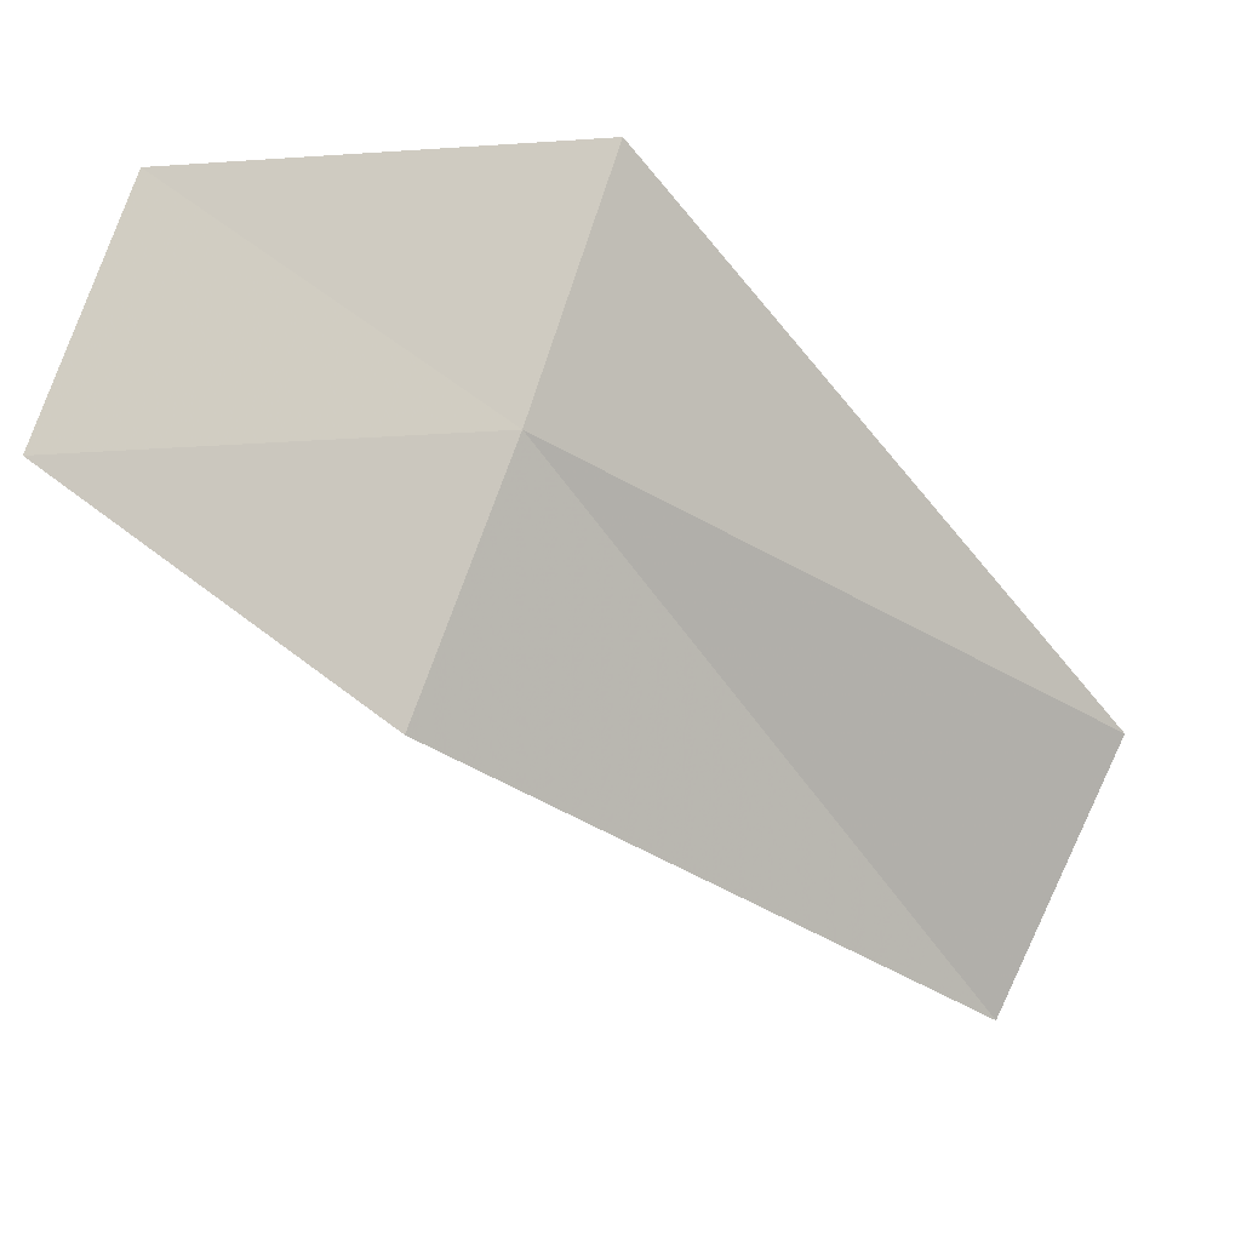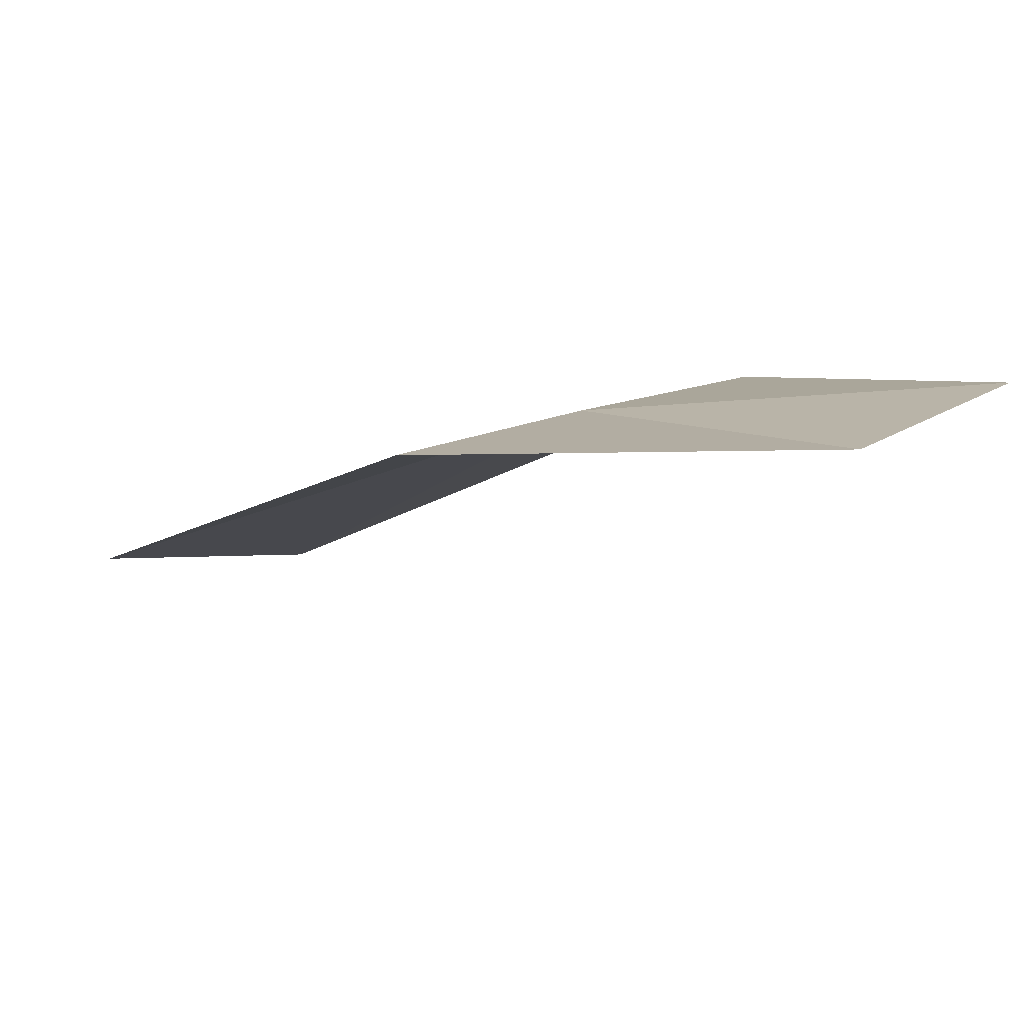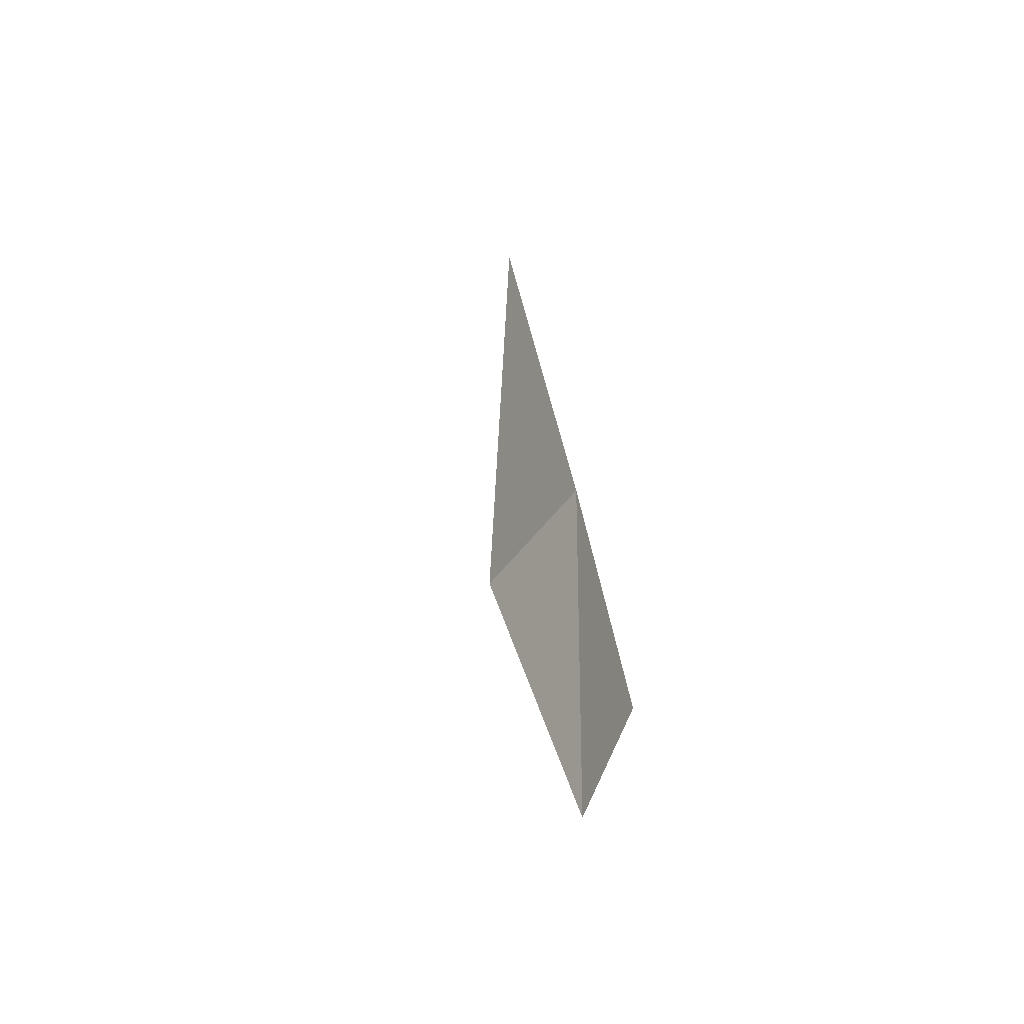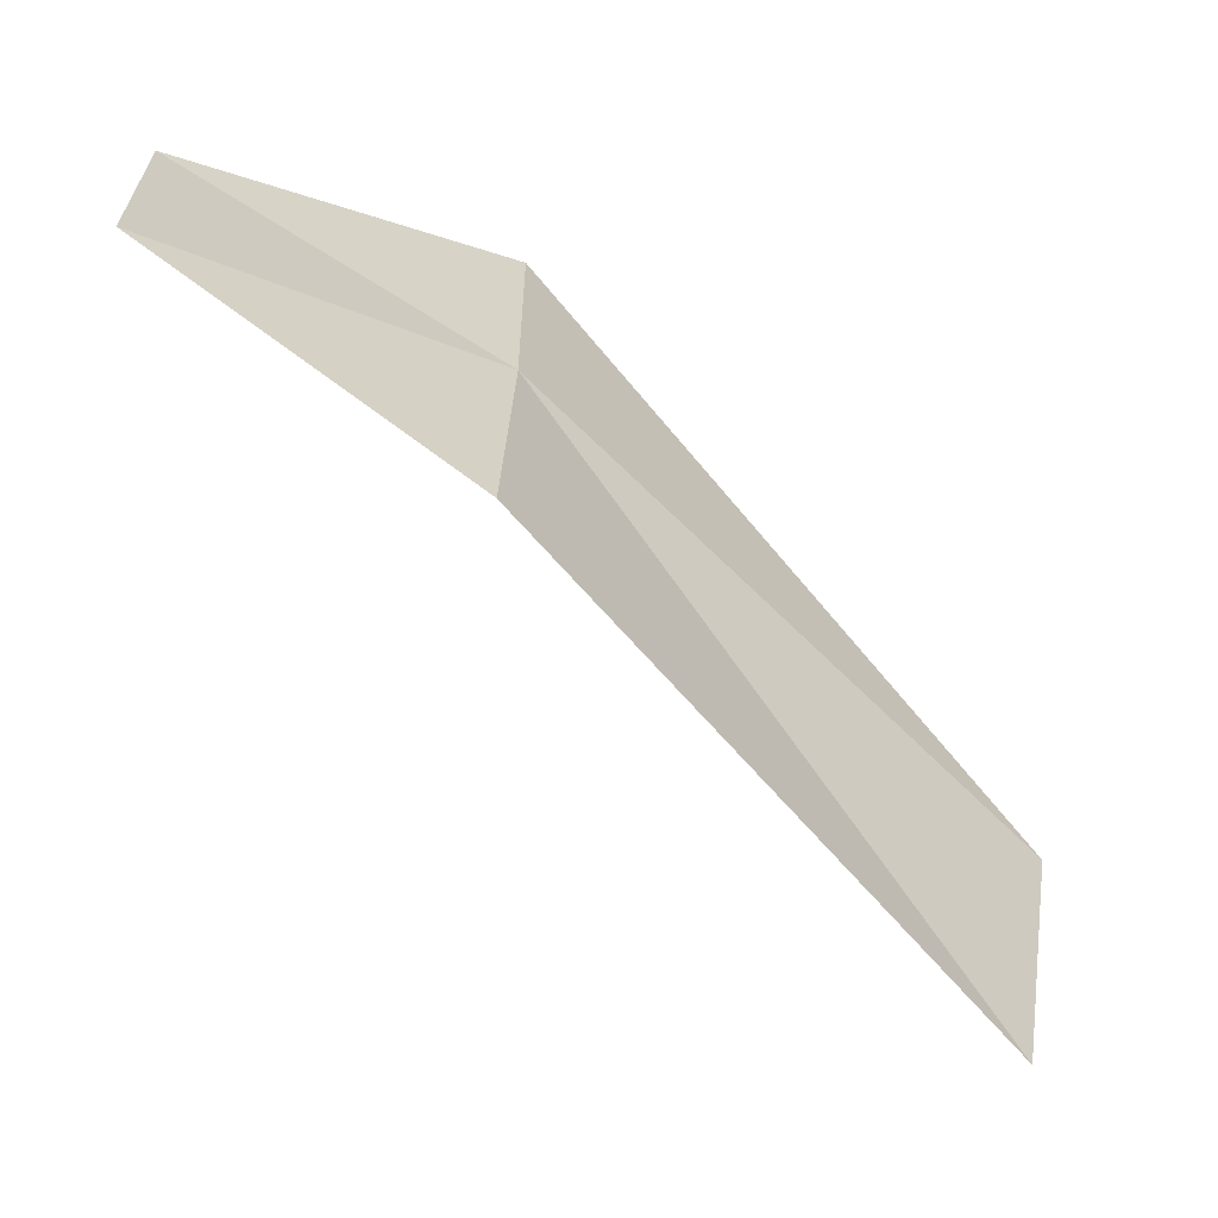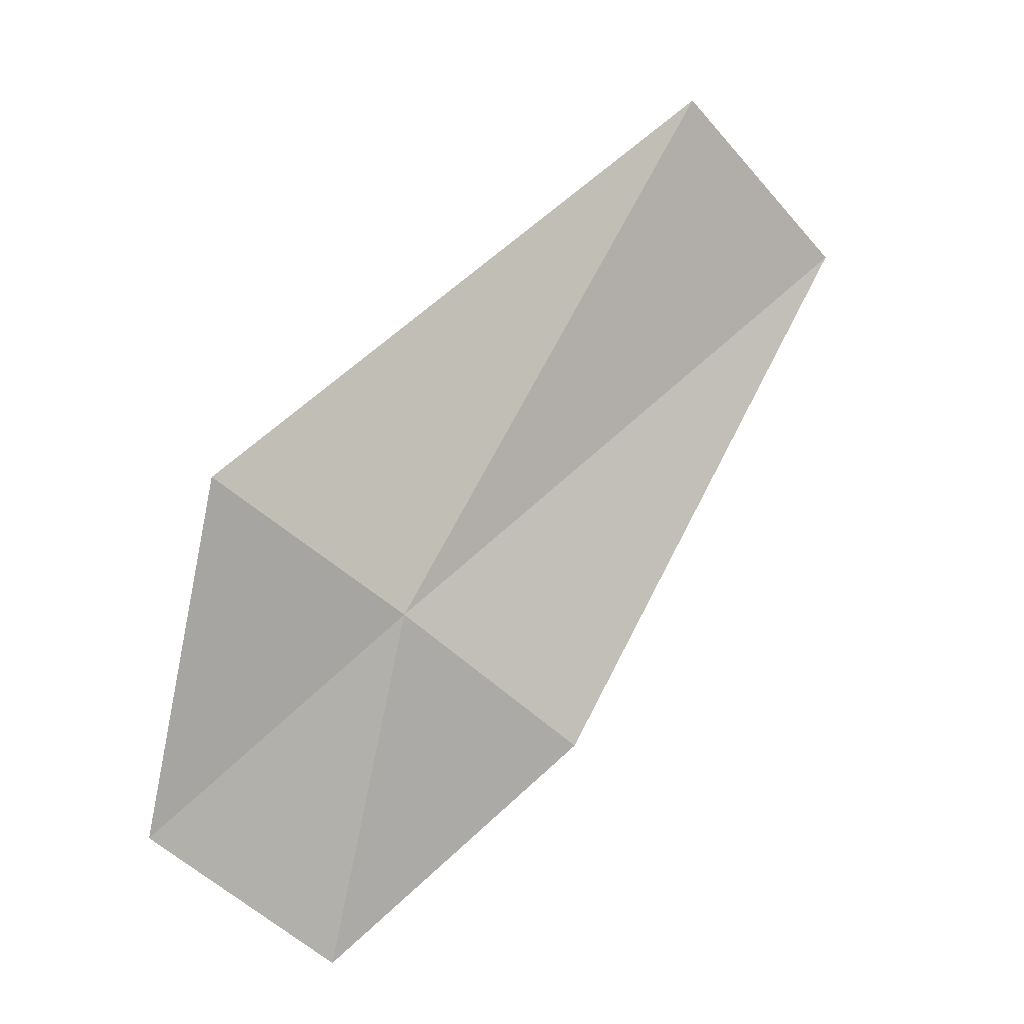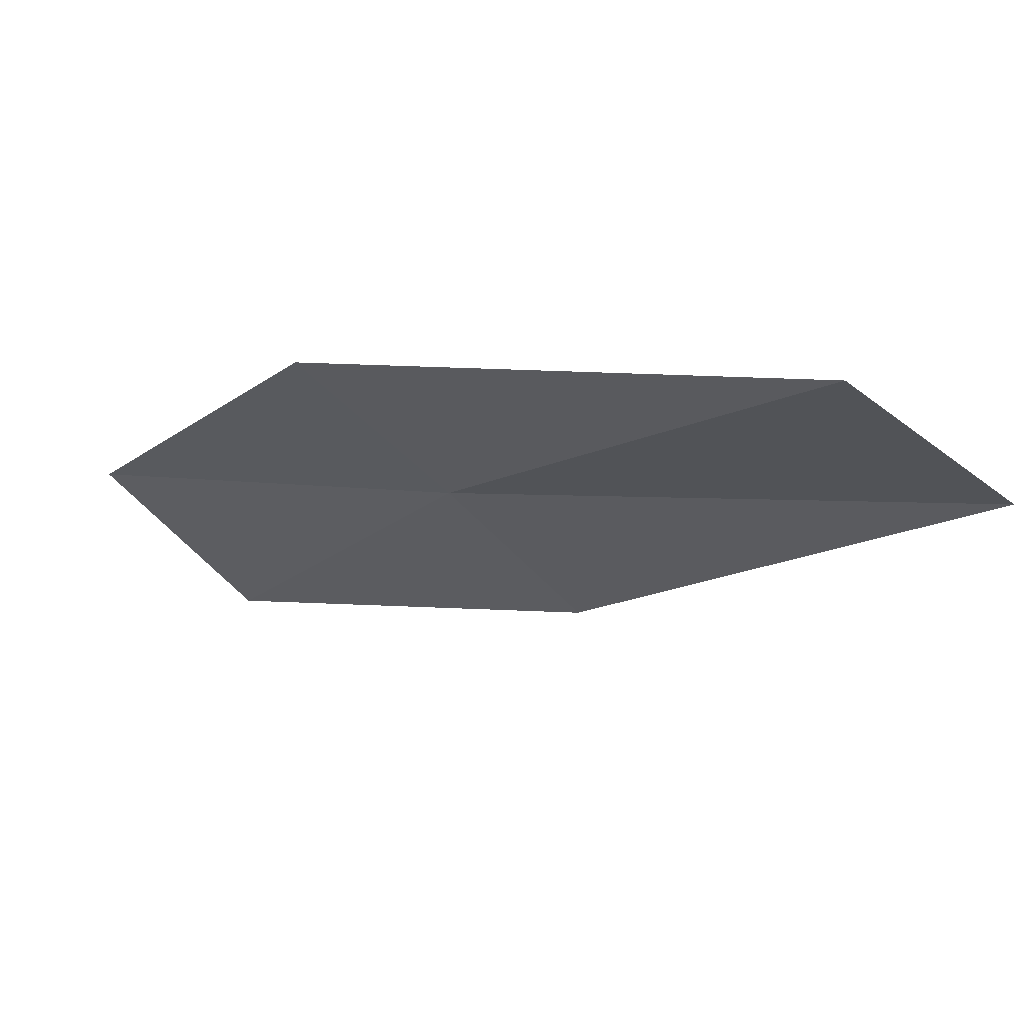
<metadata>
{"format":"obj","ext":"obj","renderer":"f3d","projection":"perspective","resolution":1024,"background":"white","views":[{"elev":45.4,"azim":-116.9,"up":"+Y"},{"elev":50.3,"azim":88.3,"up":"+Y"},{"elev":-24.2,"azim":148.3,"up":"+Z"},{"elev":-1.2,"azim":-137.0,"up":"+Y"},{"elev":16.5,"azim":-159.1,"up":"+Z"},{"elev":-73.8,"azim":-97.8,"up":"+Y"}]}
</metadata>
<code>
v 38.48 48.01 26.65
v 37.85 47.5 25.91
v 38.71 48.37 25.04
v 39.4 48.79 25.74
v 37.19 45.53 27.95
v 39.15 48.53 27.36
v 37.72 46.2 28.79
f 1 3 2
f 1 4 3
f 1 2 5
f 1 7 6
f 1 5 7
f 1 6 4

</code>
